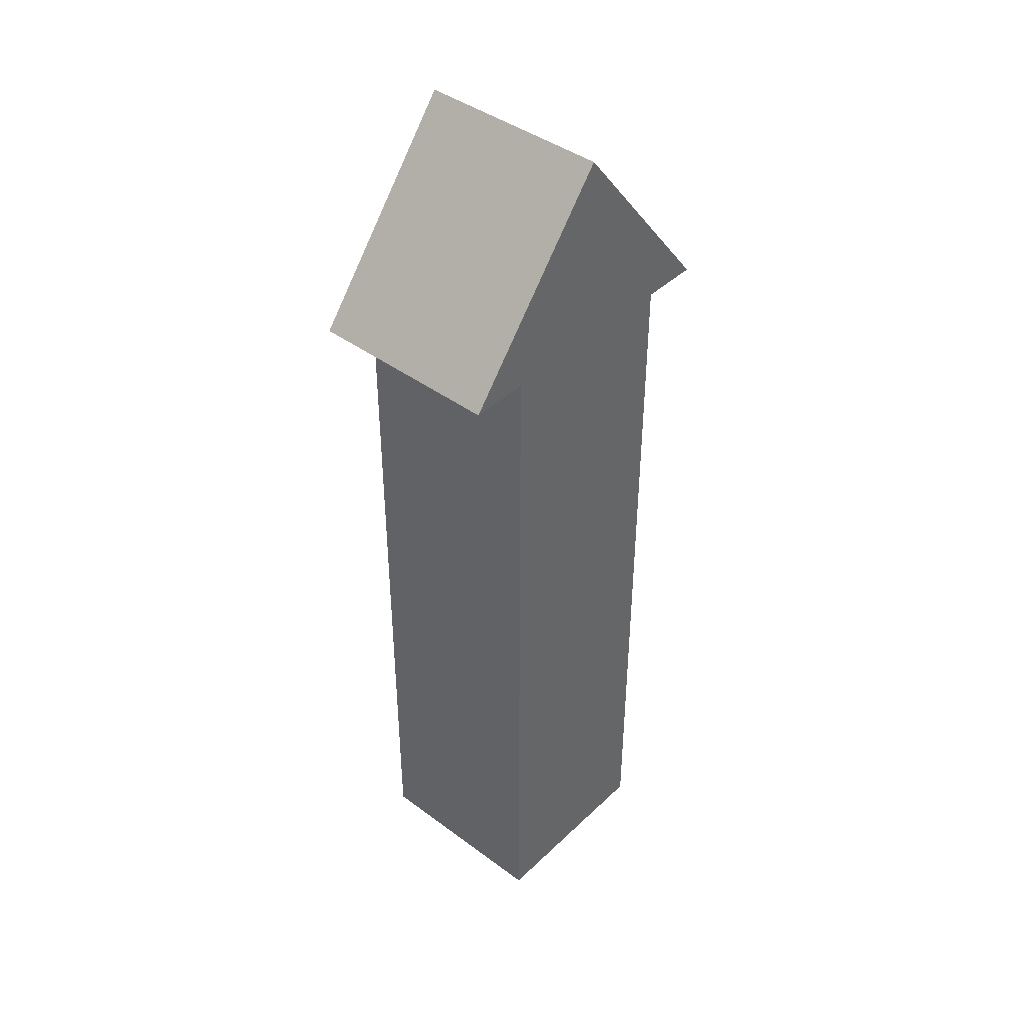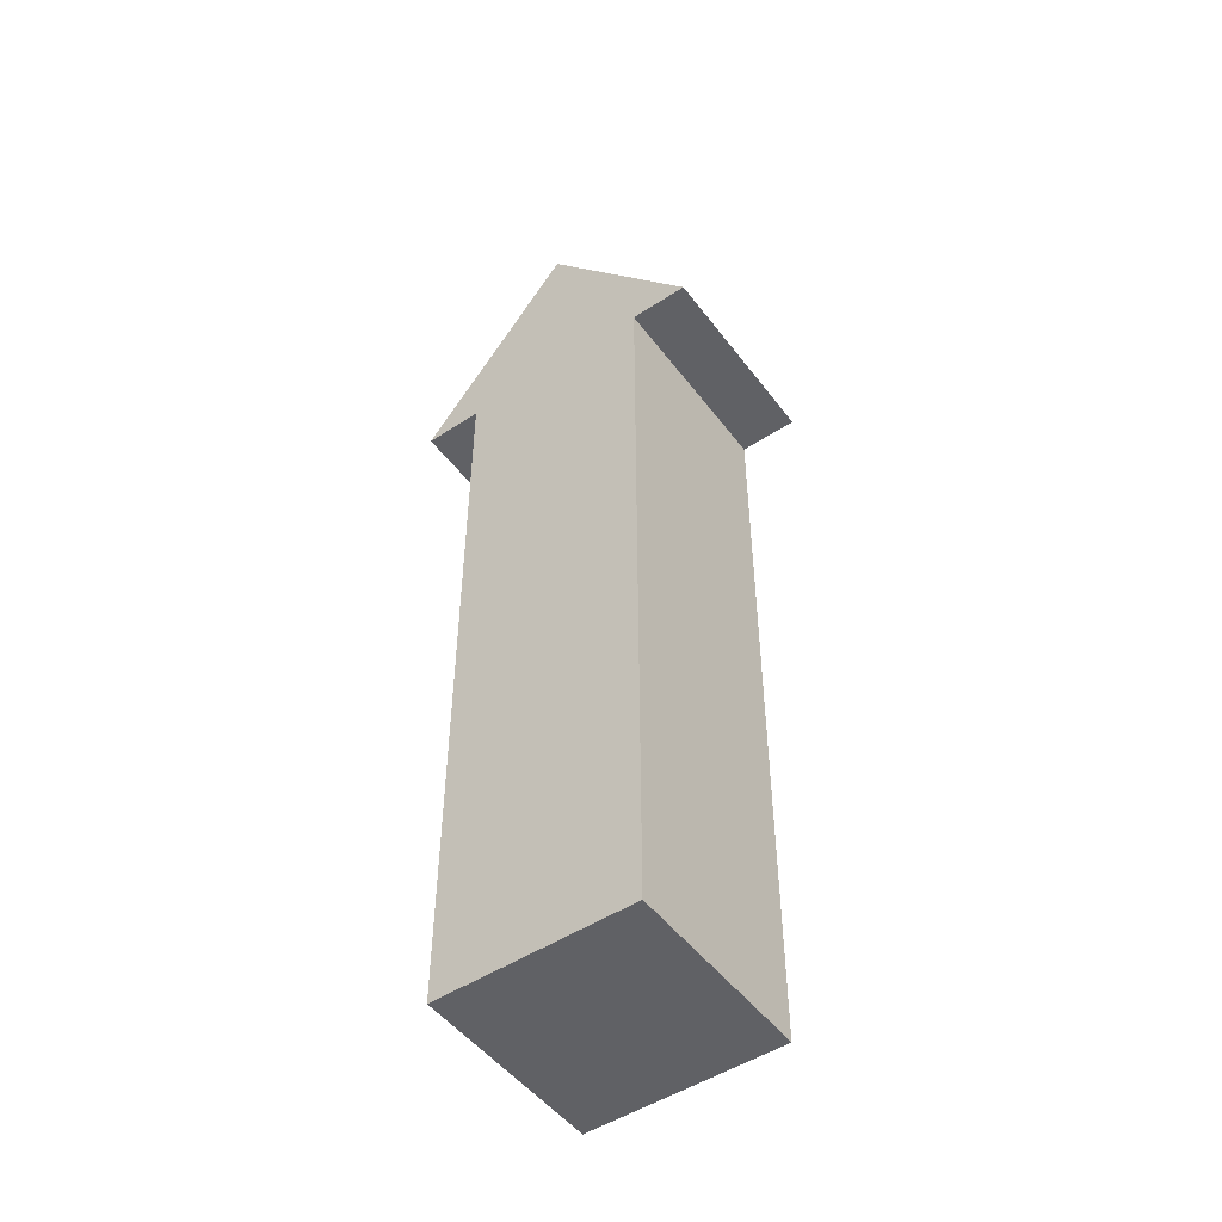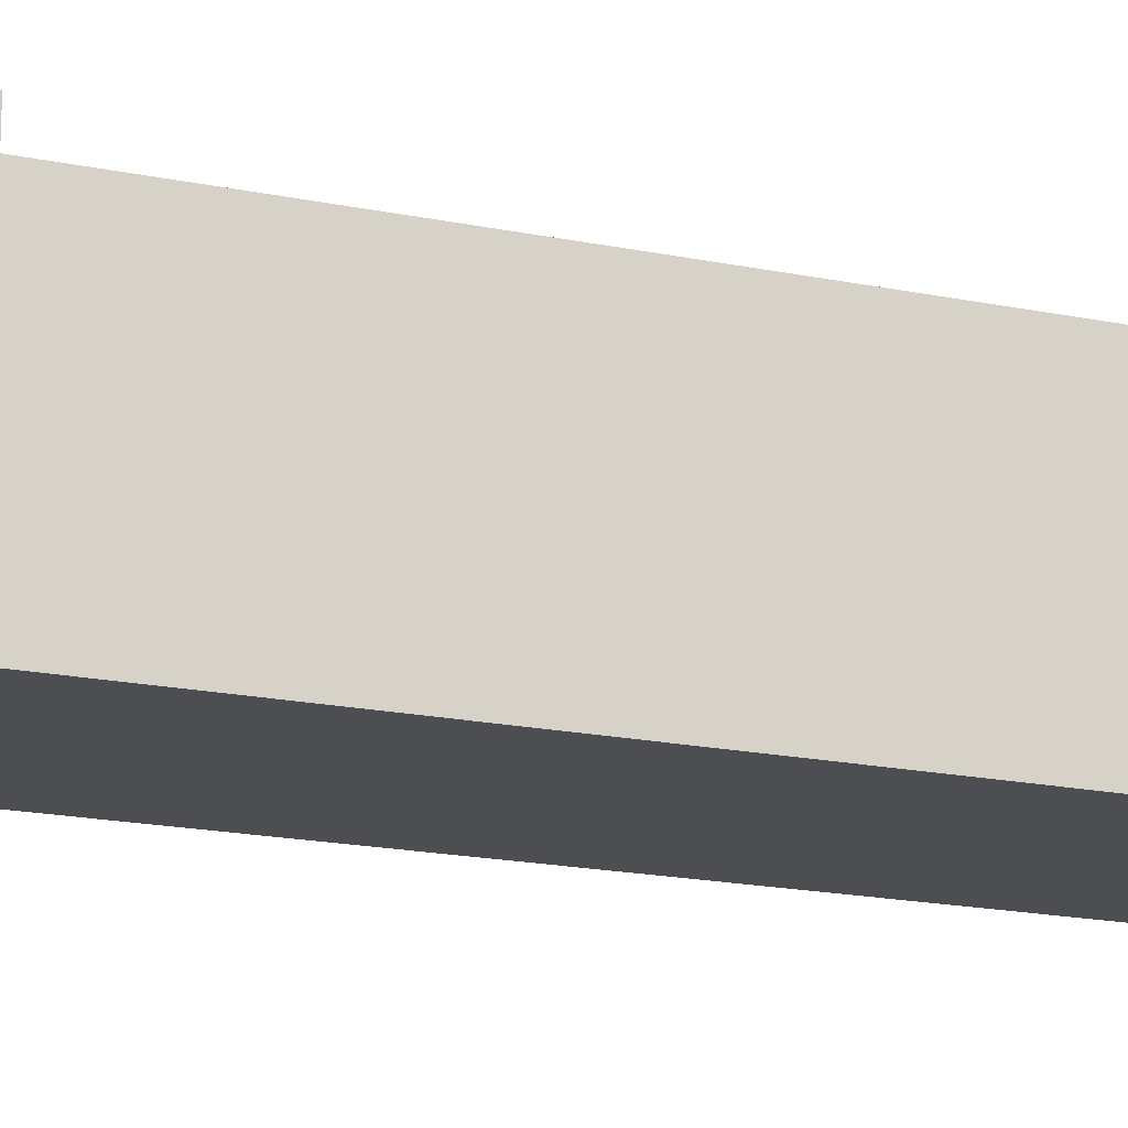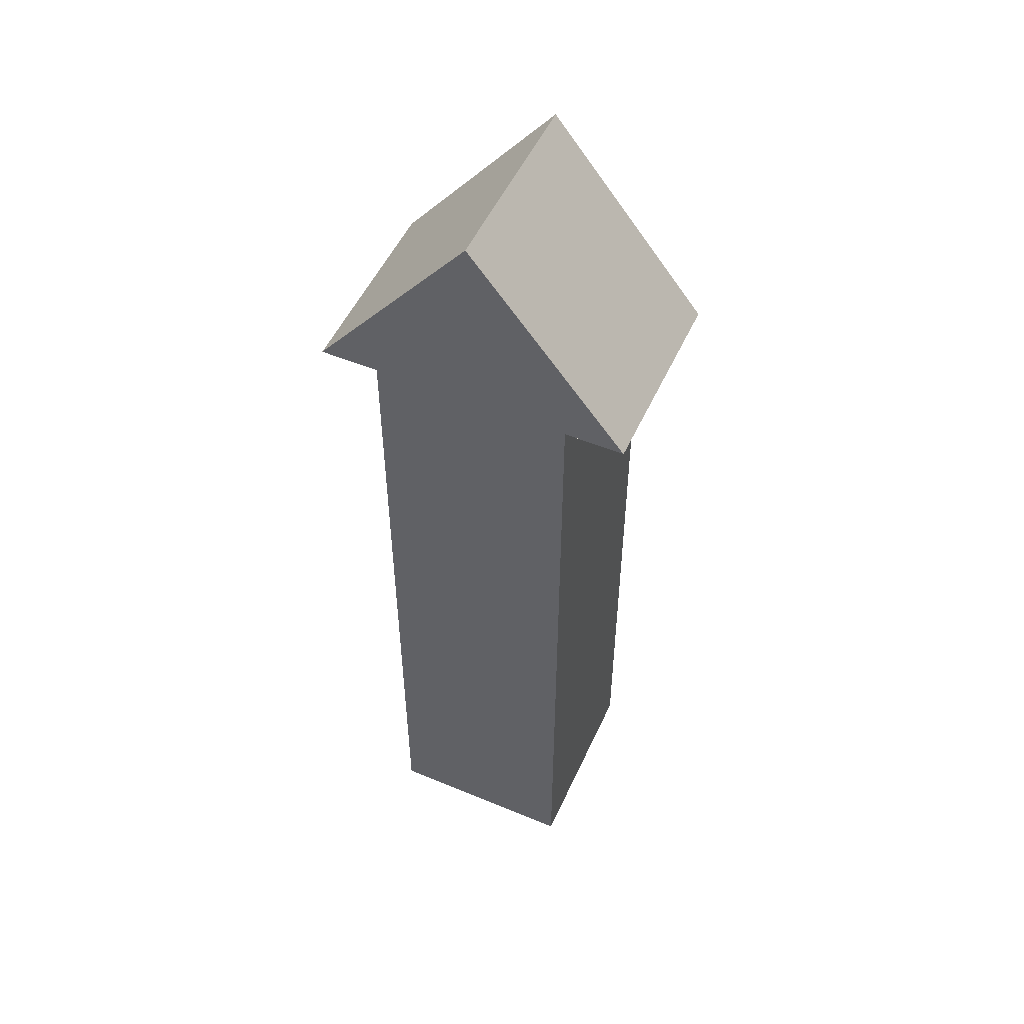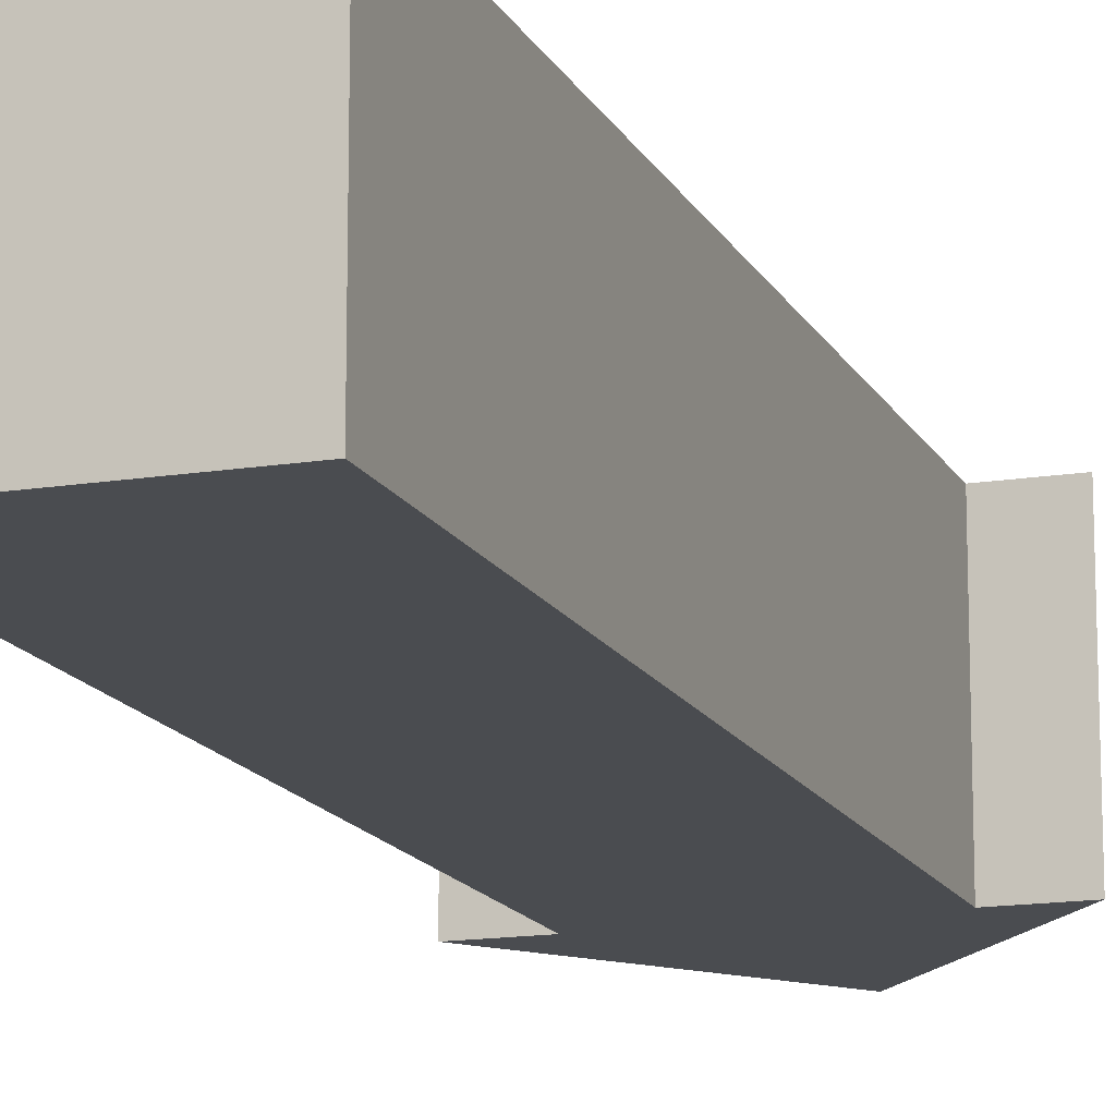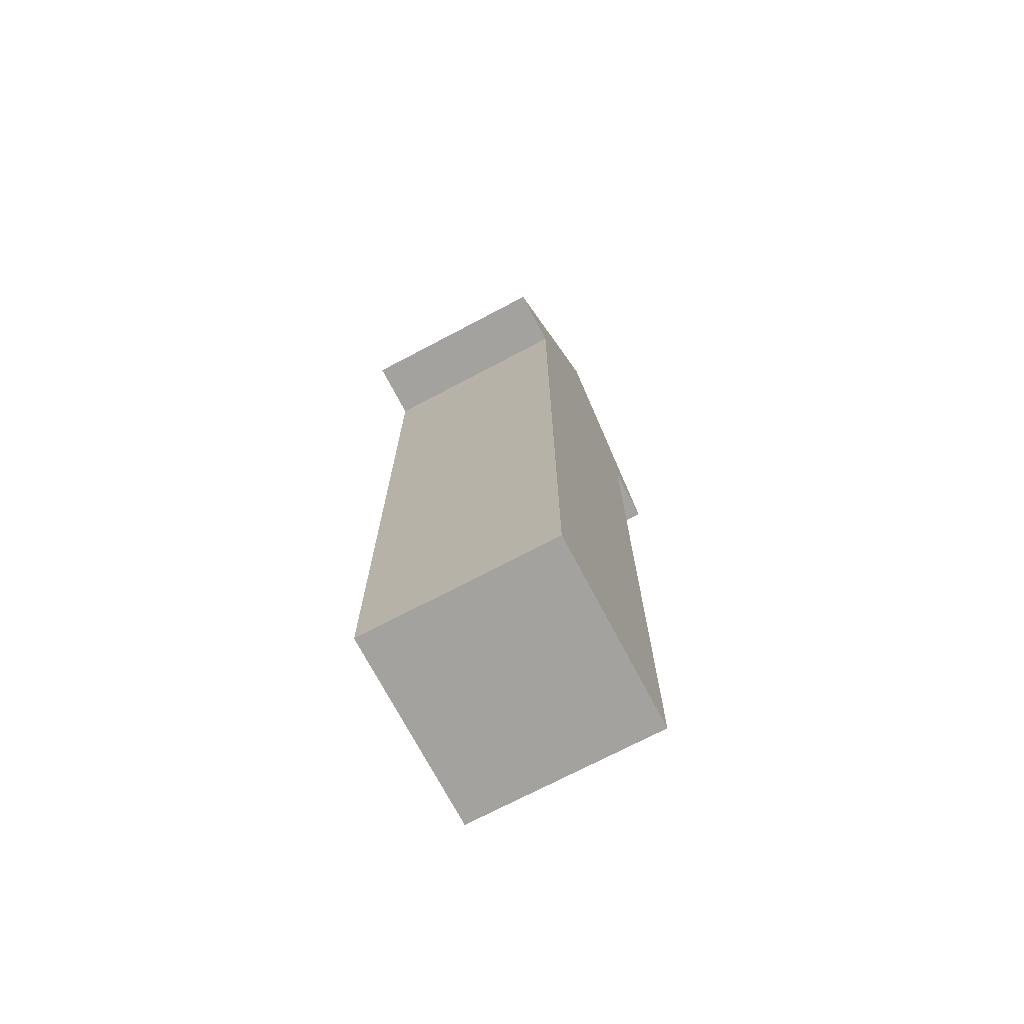
<metadata>
{"format":"obj","ext":"obj","renderer":"f3d","projection":"perspective","resolution":1024,"background":"white","views":[{"elev":42.1,"azim":131.6,"up":"+Y"},{"elev":-49.9,"azim":35.7,"up":"+Y"},{"elev":-17.1,"azim":-113.1,"up":"+Z"},{"elev":52.1,"azim":24.2,"up":"+Y"},{"elev":-14.9,"azim":19.1,"up":"+Z"},{"elev":-72.4,"azim":-62.2,"up":"+Y"}]}
</metadata>
<code>
o Cube_Cube.001
v -1 7.787 1
v -1 -0.01327 1
v -1 7.787 -1
v -1 -0.01327 -1
v 1 7.787 1
v 1 -0.01327 1
v 1 7.787 -1
v 1 -0.01327 -1
v -1.6 7.787 1
v 0 9.787 1
v -1.6 7.787 -1
v 0 9.787 -1
v 1.6 7.787 1
v 1.6 7.787 -1
f 1 2 4 3
f 3 4 8 7
f 7 8 6 5
f 5 6 2 1
f 3 7 5 1
f 8 4 2 6
f 9 10 12 11
f 11 12 14
f 14 12 10 13
f 13 10 9
f 11 14 13 9

</code>
